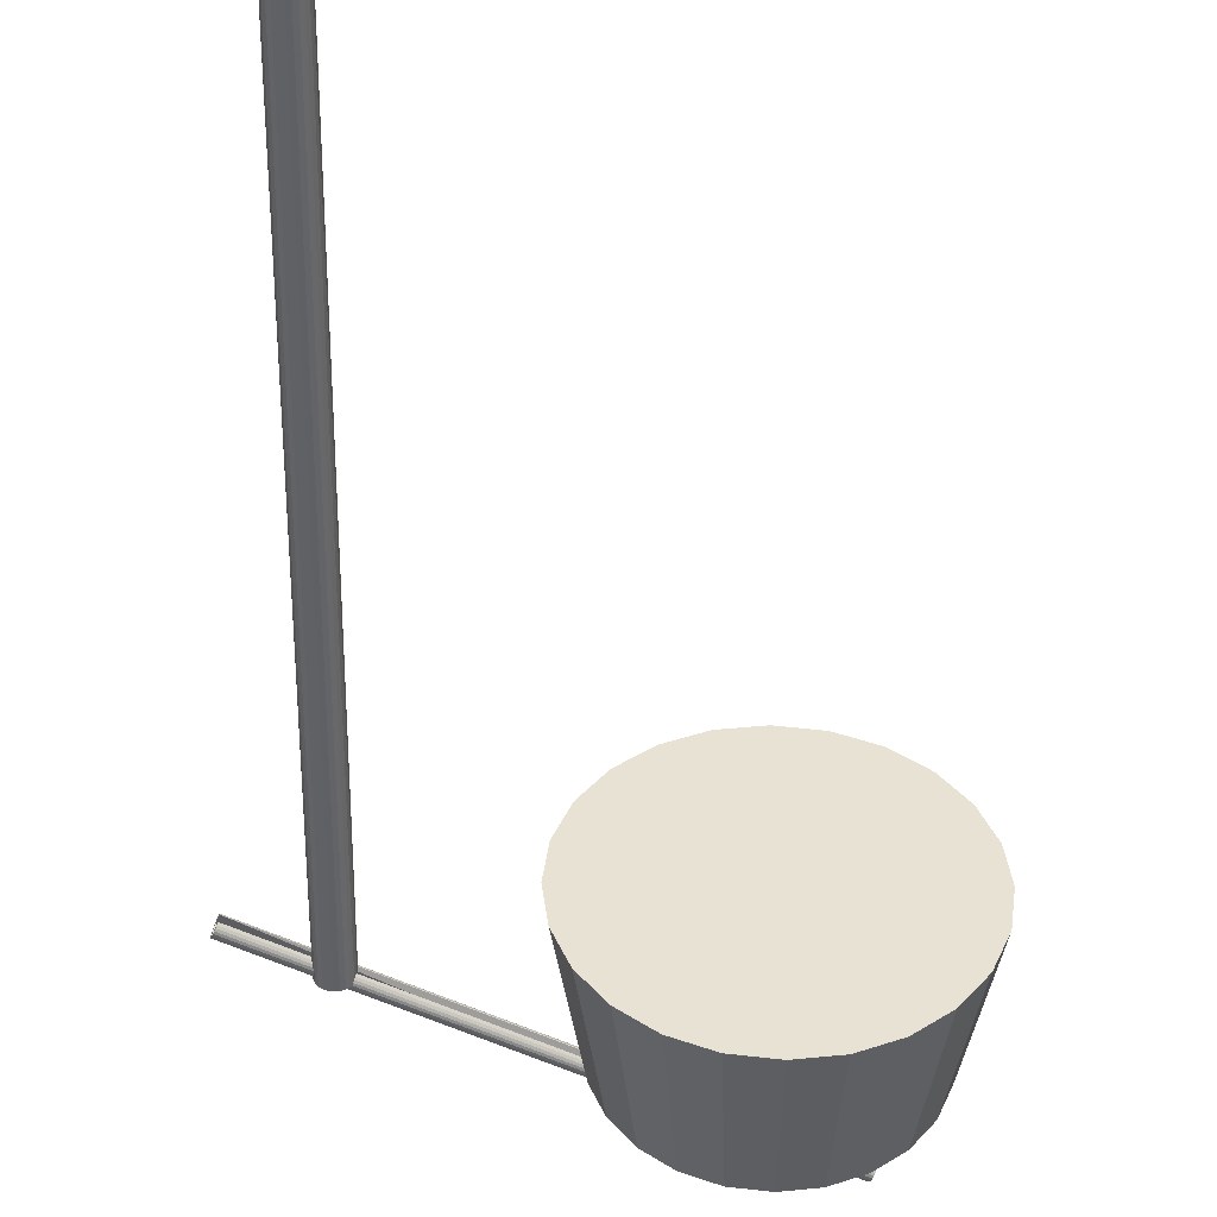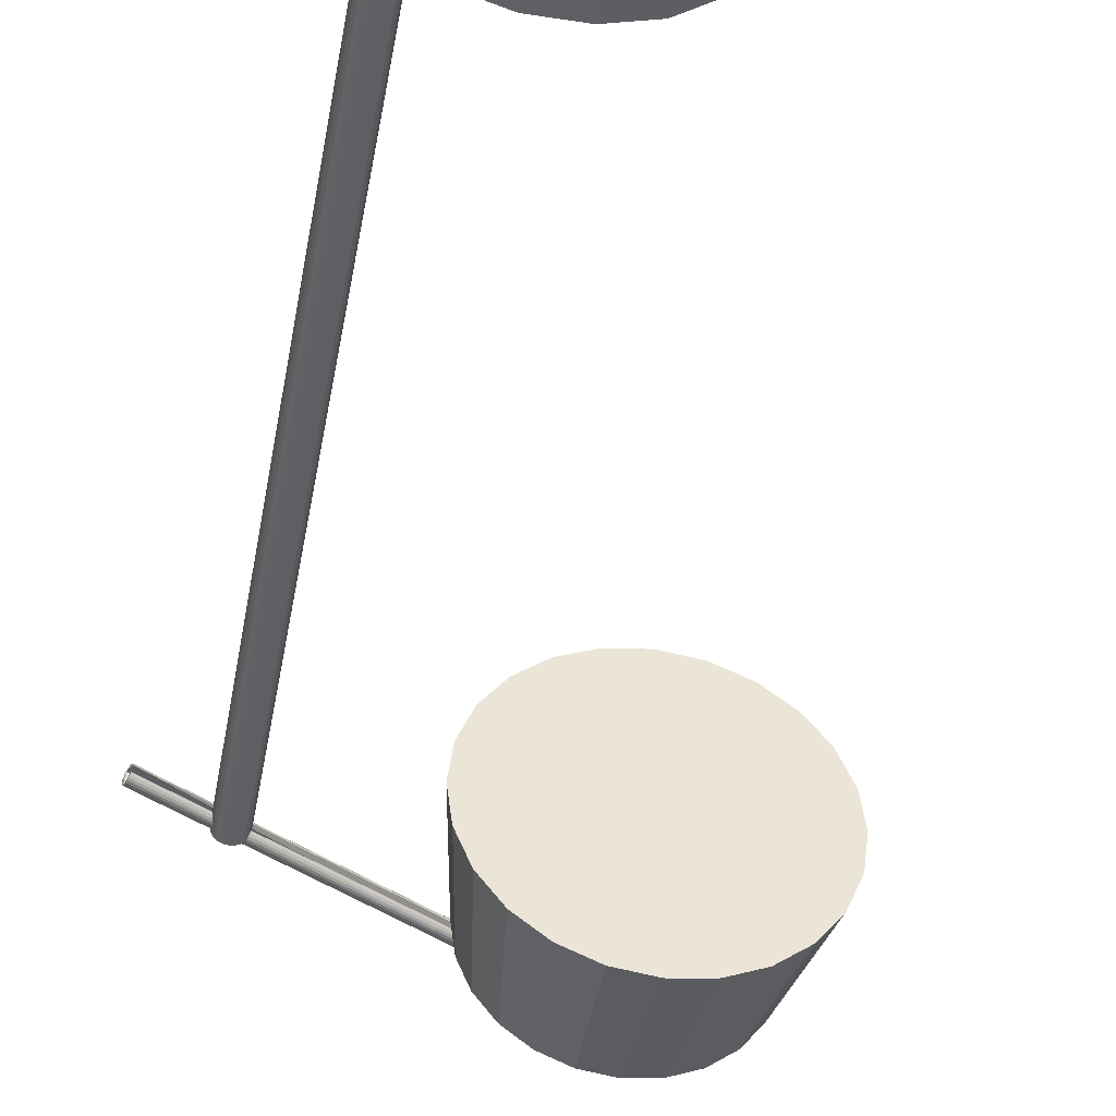
<metadata>
{"format":"obj","ext":"obj","renderer":"f3d","projection":"perspective","resolution":1024,"background":"white","views":[{"elev":-49.5,"azim":179.3,"up":"+Y"},{"elev":-44.5,"azim":169.8,"up":"+Y"}]}
</metadata>
<code>
v 0.1482 -0.142 -0.00998
v 0.1884 -0.1082 -0.00998
v 0.2147 -0.06274 -0.00998
v 0.2238 -0.01098 -0.00583
v 0.2147 0.04077 -0.00583
v 0.1884 0.08628 -0.00583
v 0.1482 0.1201 -0.00583
v 0.09878 0.138 -0.00583
v 0.04623 0.138 -0.00583
v -0.00315 0.1201 -0.00583
v -0.04341 0.08628 -0.00583
v -0.06968 0.04077 -0.00583
v -0.07881 -0.01098 -0.00583
v -0.06968 -0.06274 -0.00583
v -0.04341 -0.1082 -0.00583
v -0.00315 -0.142 -0.00583
v 0.04623 -0.16 -0.00583
v 0.09878 -0.16 -0.00583
v 0.1482 -0.142 -0.00583
v 0.1884 -0.1082 -0.00583
v 0.2147 -0.06274 -0.00583
v 0.2238 -0.01098 -0.001685
v 0.2147 0.04077 -0.001685
v 0.1884 0.08628 -0.001685
v 0.1482 0.1201 -0.001685
v 0.09878 0.138 -0.001685
v 0.04623 0.138 -0.001685
v -0.00315 0.1201 -0.001685
v -0.04341 0.08628 -0.001685
v -0.06968 0.04077 -0.001685
v -0.07881 -0.01098 -0.001685
v -0.06968 -0.06274 -0.001685
v -0.04341 -0.1082 -0.001685
v -0.00315 -0.142 -0.001685
v 0.04623 -0.16 -0.001685
v 0.09878 -0.16 -0.001685
v 0.1482 -0.142 -0.001685
v 0.1884 -0.1082 -0.001685
v 0.2147 -0.06274 -0.001685
v 0.2238 -0.01098 0.002465
v 0.2147 0.04077 0.002465
v 0.1884 0.08628 0.002465
v 0.1482 0.1201 0.002465
v 0.09878 0.138 0.002465
v 0.04623 0.138 0.002465
v -0.00315 0.1201 0.002465
v -0.04341 0.08628 0.002465
v -0.06968 0.04077 0.002465
v -0.07881 -0.01098 0.002465
v -0.06968 -0.06274 0.002465
v -0.04341 -0.1082 0.002465
v -0.00315 -0.142 0.002465
v 0.04623 -0.16 0.002465
v 0.09878 -0.16 0.002465
v 0.1482 -0.142 0.002465
v 0.1884 -0.1082 0.002465
v 0.2147 -0.06274 0.002465
v 0.2238 -0.01098 0.00661
v 0.2147 0.04077 0.00661
v 0.1884 0.08628 0.00661
v 0.1482 0.1201 0.00661
v 0.09878 0.138 0.00661
v 0.04623 0.138 0.00661
v -0.00315 0.1201 0.00661
v -0.04341 0.08628 0.00661
v -0.06968 0.04077 0.00661
v -0.07881 -0.01098 0.00661
v -0.06968 -0.06274 0.00661
v -0.04341 -0.1082 0.00661
v -0.00315 -0.142 0.00661
v 0.04623 -0.16 0.00661
v 0.09878 -0.16 0.00661
v 0.1482 -0.142 0.00661
v 0.1884 -0.1082 0.00661
v 0.2147 -0.06274 0.00661
v 0.2238 -0.01098 0.01076
v 0.2147 0.04077 0.01076
v 0.1884 0.08628 0.01076
v 0.1482 0.1201 0.01076
v 0.09878 0.138 0.01076
v 0.04623 0.138 0.01076
v -0.00315 0.1201 0.01076
v -0.04341 0.08628 0.01076
v -0.06968 0.04077 0.01076
v -0.07881 -0.01098 0.01076
v -0.06968 -0.06274 0.01076
v -0.04341 -0.1082 0.01076
v -0.00315 -0.142 0.01076
v 0.04623 -0.16 0.01076
v 0.09878 -0.16 0.01076
v 0.1482 -0.142 0.01076
v 0.1884 -0.1082 0.01076
v 0.2147 -0.06274 0.01076
v 0.07251 -0.01098 0.01076
v 0.2147 0.04077 -0.00998
v 0.2238 -0.01098 -0.00998
v 0.07251 -0.01098 -0.00998
v 0.1884 0.08628 -0.00998
v 0.1482 0.1201 -0.00998
v 0.09878 0.138 -0.00998
v 0.04623 0.138 -0.00998
v -0.00315 0.1201 -0.00998
v -0.04341 0.08628 -0.00998
v -0.06968 0.04077 -0.00998
v -0.07881 -0.01098 -0.00998
v -0.06968 -0.06274 -0.00998
v -0.04341 -0.1082 -0.00998
v -0.00315 -0.142 -0.00998
v 0.04623 -0.16 -0.00998
v 0.09878 -0.16 -0.00998
g Base
f 95 96 97
f 98 95 97
f 99 98 97
f 100 99 97
f 101 100 97
f 102 101 97
f 103 102 97
f 104 103 97
f 105 104 97
f 106 105 97
f 107 106 97
f 108 107 97
f 109 108 97
f 110 109 97
f 1 110 97
f 2 1 97
f 3 2 97
f 96 3 97
f 4 96 5
f 96 95 5
f 5 95 6
f 95 98 6
f 6 98 7
f 98 99 7
f 7 99 8
f 99 100 8
f 8 100 9
f 100 101 9
f 9 101 10
f 101 102 10
f 10 102 11
f 102 103 11
f 11 103 12
f 103 104 12
f 12 104 13
f 104 105 13
f 13 105 14
f 105 106 14
f 14 106 15
f 106 107 15
f 15 107 16
f 107 108 16
f 16 108 17
f 108 109 17
f 17 109 18
f 109 110 18
f 18 110 19
f 110 1 19
f 19 1 20
f 1 2 20
f 20 2 21
f 2 3 21
f 21 3 4
f 3 96 4
f 22 4 23
f 4 5 23
f 23 5 24
f 5 6 24
f 24 6 25
f 6 7 25
f 25 7 26
f 7 8 26
f 26 8 27
f 8 9 27
f 27 9 28
f 9 10 28
f 28 10 29
f 10 11 29
f 29 11 30
f 11 12 30
f 30 12 31
f 12 13 31
f 31 13 32
f 13 14 32
f 32 14 33
f 14 15 33
f 33 15 34
f 15 16 34
f 34 16 35
f 16 17 35
f 35 17 36
f 17 18 36
f 36 18 37
f 18 19 37
f 37 19 38
f 19 20 38
f 38 20 39
f 20 21 39
f 39 21 22
f 21 4 22
f 40 22 41
f 22 23 41
f 41 23 42
f 23 24 42
f 42 24 43
f 24 25 43
f 43 25 44
f 25 26 44
f 44 26 45
f 26 27 45
f 45 27 46
f 27 28 46
f 46 28 47
f 28 29 47
f 47 29 48
f 29 30 48
f 48 30 49
f 30 31 49
f 49 31 50
f 31 32 50
f 50 32 51
f 32 33 51
f 51 33 52
f 33 34 52
f 52 34 53
f 34 35 53
f 53 35 54
f 35 36 54
f 54 36 55
f 36 37 55
f 55 37 56
f 37 38 56
f 56 38 57
f 38 39 57
f 57 39 40
f 39 22 40
f 58 40 59
f 40 41 59
f 59 41 60
f 41 42 60
f 60 42 61
f 42 43 61
f 61 43 62
f 43 44 62
f 62 44 63
f 44 45 63
f 63 45 64
f 45 46 64
f 64 46 65
f 46 47 65
f 65 47 66
f 47 48 66
f 66 48 67
f 48 49 67
f 67 49 68
f 49 50 68
f 68 50 69
f 50 51 69
f 69 51 70
f 51 52 70
f 70 52 71
f 52 53 71
f 71 53 72
f 53 54 72
f 72 54 73
f 54 55 73
f 73 55 74
f 55 56 74
f 74 56 75
f 56 57 75
f 75 57 58
f 57 40 58
f 76 58 77
f 58 59 77
f 77 59 78
f 59 60 78
f 78 60 79
f 60 61 79
f 79 61 80
f 61 62 80
f 80 62 81
f 62 63 81
f 81 63 82
f 63 64 82
f 82 64 83
f 64 65 83
f 83 65 84
f 65 66 84
f 84 66 85
f 66 67 85
f 85 67 86
f 67 68 86
f 86 68 87
f 68 69 87
f 87 69 88
f 69 70 88
f 88 70 89
f 70 71 89
f 89 71 90
f 71 72 90
f 90 72 91
f 72 73 91
f 91 73 92
f 73 74 92
f 92 74 93
f 74 75 93
f 93 75 76
f 75 58 76
f 76 77 94
f 77 78 94
f 78 79 94
f 79 80 94
f 80 81 94
f 81 82 94
f 82 83 94
f 83 84 94
f 84 85 94
f 85 86 94
f 86 87 94
f 87 88 94
f 88 89 94
f 89 90 94
f 90 91 94
f 91 92 94
f 92 93 94
f 93 76 94
v 0.1714 -0.03856 1.045
v 0.1714 -0.03856 0.00916
v 0.1685 -0.03466 1.045
v 0.1685 -0.03466 0.00916
v 0.1666 -0.03012 1.045
v 0.1666 -0.03012 0.00916
v 0.1659 -0.02525 1.036
v 0.1659 -0.02525 0.00916
v 0.1659 -0.02525 1.045
v 0.1666 -0.02037 1.045
v 0.1666 -0.02037 0.00916
v 0.1685 -0.01583 1.045
v 0.1685 -0.01583 0.00916
v 0.1714 -0.01193 1.045
v 0.1714 -0.01193 0.00916
v 0.1754 -0.00894 1.045
v 0.1754 -0.00894 0.00916
v 0.1799 -0.007059 1.045
v 0.1799 -0.007059 0.00916
v 0.1848 -0.006417 1.045
v 0.1848 -0.006417 0.00916
v 0.1896 -0.007059 1.045
v 0.1896 -0.007059 0.00916
v 0.1942 -0.00894 1.045
v 0.1942 -0.00894 0.00916
v 0.1981 -0.01193 1.045
v 0.1981 -0.01193 0.00916
v 0.2011 -0.01583 1.045
v 0.2011 -0.01583 0.00916
v 0.2029 -0.02037 1.022
v 0.2029 -0.02037 0.00916
v 0.2029 -0.02037 1.045
v 0.2033 -0.02316 1.045
v 0.2036 -0.02525 1.045
v 0.2029 -0.03012 1.045
v 0.2011 -0.03466 1.045
v 0.1981 -0.03856 1.045
v 0.1942 -0.04155 1.045
v 0.1896 -0.04343 1.045
v 0.2029 -0.03012 0.00916
v 0.2036 -0.02525 0.00916
v 0.2011 -0.03466 0.00916
v 0.1981 -0.03856 0.00916
v 0.1942 -0.04155 0.00916
v 0.1896 -0.04343 0.00916
v 0.1848 -0.04407 1.045
v 0.1799 -0.04343 1.045
v 0.1799 -0.04343 0.00916
v 0.1848 -0.04407 0.00916
v 0.1754 -0.04155 1.045
v 0.1754 -0.04155 0.00916
g Trunk
f 156 157 158
f 159 156 158
f 157 160 161
f 158 157 161
f 160 111 112
f 161 160 112
f 111 113 114
f 112 111 114
f 113 115 116
f 114 113 116
f 117 118 115
f 117 115 119
f 116 115 118
f 119 120 121
f 117 119 121
f 118 117 121
f 120 122 123
f 121 120 123
f 122 124 125
f 123 122 125
f 124 126 127
f 125 124 127
f 126 128 129
f 127 126 129
f 128 130 131
f 129 128 131
f 130 132 133
f 131 130 133
f 132 134 135
f 133 132 135
f 134 136 137
f 135 134 137
f 136 138 139
f 137 136 139
f 140 141 138
f 140 138 142
f 139 138 141
f 160 157 156
f 111 160 156
f 113 111 156
f 115 113 156
f 119 115 156
f 120 119 156
f 122 120 156
f 124 122 156
f 126 124 156
f 128 126 156
f 130 128 156
f 132 130 156
f 134 132 156
f 136 134 156
f 138 136 156
f 142 138 156
f 143 142 156
f 144 143 156
f 145 144 156
f 146 145 156
f 147 146 156
f 148 147 156
f 149 148 156
f 144 145 150
f 151 144 150
f 145 146 152
f 150 145 152
f 146 147 153
f 152 146 153
f 147 148 154
f 153 147 154
f 148 149 155
f 154 148 155
f 149 156 159
f 155 149 159
f 153 154 155
f 152 153 155
f 150 152 155
f 151 150 155
f 141 151 155
f 139 141 155
f 137 139 155
f 135 137 155
f 133 135 155
f 131 133 155
f 129 131 155
f 127 129 155
f 125 127 155
f 123 125 155
f 121 123 155
f 118 121 155
f 116 118 155
f 114 116 155
f 112 114 155
f 161 112 155
f 158 161 155
f 159 158 155
f 143 144 151
f 142 143 151
f 140 142 151
f 141 140 151
v 0.2786 -0.007673 0.9932
v 0.2788 -0.005191 0.9945
v 0.2799 -0.001618 0.9987
v 0.2839 -0.002512 1.009
v -0.2622 -0.08964 1.223
v -0.2701 -0.08264 1.205
v -0.267 -0.07288 1.216
v -0.27 -0.07743 1.207
v -0.2702 -0.07992 1.205
v -0.2688 -0.07386 1.211
v -0.2695 -0.07537 1.209
v -0.268 -0.07301 1.213
v -0.2631 -0.07899 1.224
v -0.2649 -0.07476 1.221
v -0.2659 -0.07348 1.219
v -0.2639 -0.07664 1.223
v -0.2621 -0.08444 1.225
v -0.2625 -0.08165 1.225
v -0.262 -0.08716 1.224
v 0.2854 -0.02097 1.006
v -0.2691 -0.08809 1.205
v -0.2652 -0.0942 1.213
v -0.2633 -0.09322 1.219
v -0.2626 -0.09171 1.221
v -0.2642 -0.09407 1.216
v -0.2673 -0.09232 1.209
v -0.2662 -0.0936 1.211
v -0.2683 -0.09044 1.207
v 0.2797 -0.01585 0.9932
v 0.2815 -0.02008 0.9964
v 0.2805 -0.0182 0.9945
v 0.2836 -0.02196 1.001
v 0.2825 -0.02136 0.9987
v 0.2846 -0.02182 1.004
v 0.2866 -0.01219 1.012
v 0.2866 -0.0174 1.01
v 0.2861 -0.01947 1.009
v 0.2867 -0.01492 1.012
v 0.2857 -0.006743 1.012
v 0.2863 -0.009401 1.012
v 0.2848 -0.004391 1.01
v 0.2818 -0.0006368 1.004
v 0.2828 -0.001232 1.006
v 0.2808 -0.0007687 1.001
v 0.2792 -0.003126 0.9964
v 0.2029 -0.02037 1.045
v 0.2033 -0.02316 1.045
g Trunk2
f 162 163 164
f 165 162 164
f 166 162 165
f 167 162 166
f 168 167 166
f 169 167 168
f 170 167 169
f 171 169 168
f 172 169 171
f 173 171 168
f 174 168 166
f 175 168 174
f 176 168 175
f 177 175 174
f 178 174 166
f 179 174 178
f 180 178 166
f 181 166 165
f 182 166 181
f 183 166 182
f 184 166 183
f 185 166 184
f 186 184 183
f 187 183 182
f 188 183 187
f 189 187 182
f 190 182 181
f 191 190 181
f 192 190 191
f 193 191 181
f 194 191 193
f 195 193 181
f 196 181 165
f 197 181 196
f 198 181 197
f 199 197 196
f 200 196 165
f 201 196 200
f 202 200 165
f 203 165 164
f 204 165 203
f 205 203 164
f 163 206 164
f 207 179 178
f 208 207 178
f 171 173 205
f 164 171 205
f 173 168 203
f 205 173 203
f 168 176 204
f 203 168 204
f 176 175 165
f 204 176 165
f 175 177 202
f 165 175 202
f 177 174 200
f 202 177 200
f 179 207 201
f 174 179 201
f 200 174 201
f 208 196 201
f 207 208 201
f 178 180 199
f 208 178 199
f 196 208 199
f 180 166 197
f 199 180 197
f 166 185 198
f 197 166 198
f 185 184 181
f 198 185 181
f 184 186 195
f 181 184 195
f 186 183 193
f 195 186 193
f 183 188 194
f 193 183 194
f 188 187 191
f 194 188 191
f 187 189 192
f 191 187 192
f 189 182 190
f 192 189 190
f 167 170 162
f 170 169 163
f 162 170 163
f 169 172 206
f 163 169 206
f 172 171 164
f 206 172 164
v -0.1757 -0.07247 1.049
v -0.1749 -0.07426 1.033
v -0.177 -0.07122 1.033
v -0.1886 -0.07315 1.033
v -0.1879 -0.07211 1.033
v -0.1868 -0.07122 1.033
v -0.175 -0.07389 1.08
v -0.1749 -0.07426 1.175
v -0.177 -0.07122 1.175
v -0.1819 -0.07856 1.175
v -0.1801 -0.07842 1.175
v -0.1784 -0.07799 1.175
v -0.1766 -0.07152 1.08
v -0.1759 -0.07641 1.175
v -0.1752 -0.07537 1.175
v -0.176 -0.07216 1.08
v -0.177 -0.0773 1.175
v -0.1752 -0.07531 1.175
v -0.1837 -0.07842 1.175
v -0.1854 -0.07799 1.175
v -0.1837 -0.07842 1.033
v -0.1854 -0.07799 1.033
v -0.1868 -0.0773 1.175
v -0.1868 -0.0773 1.033
v -0.1879 -0.07641 1.175
v -0.1879 -0.07641 1.033
v -0.1886 -0.07537 1.175
v -0.1886 -0.07537 1.033
v -0.1889 -0.07426 1.033
v -0.1889 -0.07426 1.173
v -0.1889 -0.07426 1.175
v -0.1886 -0.07315 1.175
v -0.1879 -0.07211 1.175
v -0.1883 -0.07271 1.175
v -0.1868 -0.07122 1.175
v -0.1819 -0.06996 1.033
v -0.1801 -0.07011 1.033
v -0.1837 -0.07011 1.033
v -0.1784 -0.07054 1.033
v -0.1854 -0.07054 1.033
v -0.1752 -0.07537 1.033
v -0.1759 -0.07641 1.033
v -0.177 -0.0773 1.033
v -0.1784 -0.07799 1.033
v -0.1801 -0.07842 1.033
v -0.1819 -0.07856 1.033
v -0.1752 -0.07537 1.175
v -0.1784 -0.07054 1.175
v -0.1801 -0.07011 1.175
v -0.1819 -0.06996 1.175
v -0.1837 -0.07011 1.175
v -0.1854 -0.07054 1.175
g BulpHandle
f 209 210 211
f 212 213 214
f 212 214 211
f 210 212 211
f 215 216 210
f 215 217 216
f 218 219 220
f 215 211 217
f 221 209 211
f 216 222 223
f 217 222 216
f 215 221 211
f 221 224 209
f 209 224 215
f 218 220 222
f 224 221 215
f 225 222 220
f 209 215 210
f 222 217 218
f 223 226 216
f 227 228 229
f 230 229 228
f 228 231 230
f 232 230 231
f 231 233 232
f 234 232 233
f 233 235 234
f 236 234 235
f 237 236 235
f 238 237 235
f 239 238 235
f 240 238 239
f 212 238 240
f 237 238 212
f 241 212 242
f 241 213 212
f 212 240 242
f 241 243 213
f 214 213 243
f 244 245 246
f 245 247 246
f 248 246 247
f 211 248 247
f 214 248 211
f 237 212 210
f 249 237 210
f 236 237 249
f 250 236 249
f 234 236 250
f 251 234 250
f 232 234 251
f 252 232 251
f 230 232 252
f 229 230 252
f 252 253 229
f 253 254 229
f 219 218 253
f 254 253 218
f 220 219 252
f 253 252 219
f 225 220 251
f 252 251 220
f 222 225 250
f 251 250 225
f 222 255 223
f 250 255 222
f 249 255 250
f 223 255 226
f 226 249 210
f 255 249 226
f 226 210 216
f 256 217 247
f 211 247 217
f 257 256 245
f 247 245 256
f 258 257 244
f 245 244 257
f 259 258 246
f 244 246 258
f 260 259 248
f 246 248 259
f 243 260 214
f 248 214 260
f 227 218 217
f 227 217 256
f 228 227 256
f 228 256 257
f 231 228 257
f 231 257 258
f 233 231 258
f 233 258 259
f 235 233 259
f 235 259 260
f 239 235 260
f 239 260 243
f 242 239 243
f 242 243 241
f 242 240 239
f 218 227 254
f 229 254 227
v -0.1718 -0.2412 1.061
v -0.1718 -0.2363 1.06
v -0.2113 -0.236 1.061
v -0.2101 -0.2312 1.06
v -0.2482 -0.2207 1.061
v -0.2457 -0.2165 1.06
v -0.2798 -0.1964 1.061
v -0.2763 -0.193 1.06
v -0.3041 -0.1648 1.061
v -0.2998 -0.1623 1.06
v -0.3194 -0.1279 1.061
v -0.3146 -0.1267 1.06
v -0.3246 -0.0884 1.061
v -0.3196 -0.0884 1.06
v -0.3194 -0.04886 1.061
v -0.3146 -0.05013 1.06
v -0.3041 -0.01201 1.061
v -0.2998 -0.01447 1.06
v -0.2798 0.01963 1.061
v -0.2763 0.01615 1.06
v -0.2482 0.04391 1.061
v -0.2457 0.03965 1.06
v -0.2113 0.05917 1.061
v -0.2101 0.05442 1.06
v -0.1718 0.06438 1.061
v -0.1718 0.05946 1.06
v -0.1322 0.05917 1.061
v -0.1335 0.05442 1.06
v -0.09539 0.04391 1.061
v -0.09785 0.03965 1.06
v -0.06375 0.01963 1.061
v -0.06723 0.01615 1.06
v -0.03947 -0.01201 1.061
v -0.04373 -0.01447 1.06
v -0.02421 -0.04886 1.061
v -0.02896 -0.05013 1.06
v -0.019 -0.0884 1.061
v -0.02392 -0.0884 1.06
v -0.02421 -0.1279 1.061
v -0.02896 -0.1267 1.06
v -0.03947 -0.1648 1.061
v -0.04373 -0.1623 1.06
v -0.06375 -0.1964 1.061
v -0.06723 -0.193 1.06
v -0.09539 -0.2207 1.061
v -0.09785 -0.2165 1.06
v -0.1322 -0.236 1.061
v -0.1335 -0.2312 1.06
v -0.2099 -0.2308 1.04
v -0.1718 -0.2358 1.04
v -0.1336 -0.2308 1.04
v -0.09808 -0.2161 1.04
v -0.2455 -0.2161 1.04
v -0.06755 -0.1926 1.04
v -0.276 -0.1926 1.04
v -0.04412 -0.1621 1.04
v -0.2994 -0.1621 1.04
v -0.0294 -0.1266 1.04
v -0.3142 -0.1266 1.04
v -0.02437 -0.0884 1.04
v -0.3192 -0.0884 1.04
v -0.0294 -0.05025 1.04
v -0.3142 -0.05025 1.04
v -0.04412 -0.0147 1.04
v -0.2994 -0.0147 1.04
v -0.06755 0.01583 1.04
v -0.276 0.01583 1.04
v -0.09808 0.03926 1.04
v -0.2455 0.03926 1.04
v -0.1336 0.05398 1.04
v -0.2099 0.05398 1.04
v -0.1718 0.05901 1.04
v -0.2199 -0.2679 0.8732
v -0.1237 -0.2679 0.8732
v -0.1718 -0.2742 0.8732
v -0.07887 -0.2493 0.8732
v -0.2647 -0.2493 0.8732
v -0.04039 -0.2198 0.8732
v -0.3032 -0.2198 0.8732
v -0.01086 -0.1813 0.8732
v -0.3327 -0.1813 0.8732
v 0.007707 -0.1365 0.8732
v -0.3513 -0.1365 0.8732
v 0.01404 -0.0884 0.8732
v -0.3576 -0.0884 0.8732
v 0.007707 -0.04031 0.8732
v -0.3513 -0.04031 0.8732
v -0.01086 0.004507 0.8732
v -0.3327 0.004507 0.8732
v -0.04039 0.04299 0.8732
v -0.3032 0.04299 0.8732
v -0.07887 0.07252 0.8732
v -0.2647 0.07252 0.8732
v -0.1237 0.09109 0.8732
v -0.2199 0.09109 0.8732
v -0.1718 0.09742 0.8732
g Bulp
f 261 262 263
f 264 263 262
f 263 264 265
f 266 265 264
f 265 266 267
f 268 267 266
f 267 268 269
f 270 269 268
f 269 270 271
f 272 271 270
f 271 272 273
f 274 273 272
f 273 274 275
f 276 275 274
f 275 276 277
f 278 277 276
f 277 278 279
f 280 279 278
f 279 280 281
f 282 281 280
f 281 282 283
f 284 283 282
f 283 284 285
f 286 285 284
f 285 286 287
f 288 287 286
f 287 288 289
f 290 289 288
f 289 290 291
f 292 291 290
f 291 292 293
f 294 293 292
f 293 294 295
f 296 295 294
f 295 296 297
f 298 297 296
f 297 298 299
f 300 299 298
f 299 300 301
f 302 301 300
f 301 302 303
f 304 303 302
f 303 304 305
f 306 305 304
f 305 306 307
f 308 307 306
f 307 308 261
f 262 261 308
f 309 310 311
f 309 311 312
f 312 313 309
f 312 314 313
f 314 315 313
f 314 316 315
f 316 317 315
f 316 318 317
f 318 319 317
f 318 320 319
f 320 321 319
f 320 322 321
f 322 323 321
f 322 324 323
f 324 325 323
f 324 326 325
f 326 327 325
f 326 328 327
f 328 329 327
f 328 330 329
f 330 331 329
f 330 332 331
f 262 310 264
f 309 264 310
f 264 309 266
f 313 266 309
f 266 313 268
f 315 268 313
f 270 268 317
f 315 317 268
f 272 270 319
f 317 319 270
f 319 321 272
f 274 272 321
f 321 323 274
f 276 274 323
f 278 276 325
f 323 325 276
f 280 278 327
f 325 327 278
f 280 327 282
f 329 282 327
f 282 329 284
f 331 284 329
f 286 284 332
f 331 332 284
f 286 332 288
f 330 288 332
f 288 330 290
f 328 290 330
f 328 326 290
f 292 290 326
f 292 326 294
f 324 294 326
f 322 296 324
f 294 324 296
f 320 298 322
f 296 322 298
f 318 300 320
f 298 320 300
f 318 316 300
f 302 300 316
f 302 316 304
f 314 304 316
f 314 312 304
f 306 304 312
f 311 308 312
f 306 312 308
f 311 310 308
f 262 308 310
f 333 334 335
f 333 336 334
f 336 333 337
f 336 337 338
f 338 337 339
f 338 339 340
f 340 339 341
f 340 341 342
f 342 341 343
f 342 343 344
f 344 343 345
f 344 345 346
f 346 345 347
f 346 347 348
f 348 347 349
f 348 349 350
f 350 349 351
f 350 351 352
f 352 351 353
f 352 353 354
f 354 353 355
f 354 355 356
f 261 263 335
f 333 335 263
f 263 265 333
f 337 333 265
f 265 267 337
f 339 337 267
f 269 341 267
f 339 267 341
f 271 343 269
f 341 269 343
f 343 271 345
f 273 345 271
f 345 273 347
f 275 347 273
f 277 349 275
f 347 275 349
f 279 351 277
f 349 277 351
f 279 281 351
f 353 351 281
f 281 283 353
f 355 353 283
f 285 356 283
f 355 283 356
f 285 287 356
f 354 356 287
f 287 289 354
f 352 354 289
f 352 289 350
f 291 350 289
f 291 293 350
f 348 350 293
f 346 348 295
f 293 295 348
f 344 346 297
f 295 297 346
f 342 344 299
f 297 299 344
f 342 299 340
f 301 340 299
f 301 303 340
f 338 340 303
f 338 303 336
f 305 336 303
f 334 336 307
f 305 307 336
f 334 307 335
f 261 335 307

</code>
